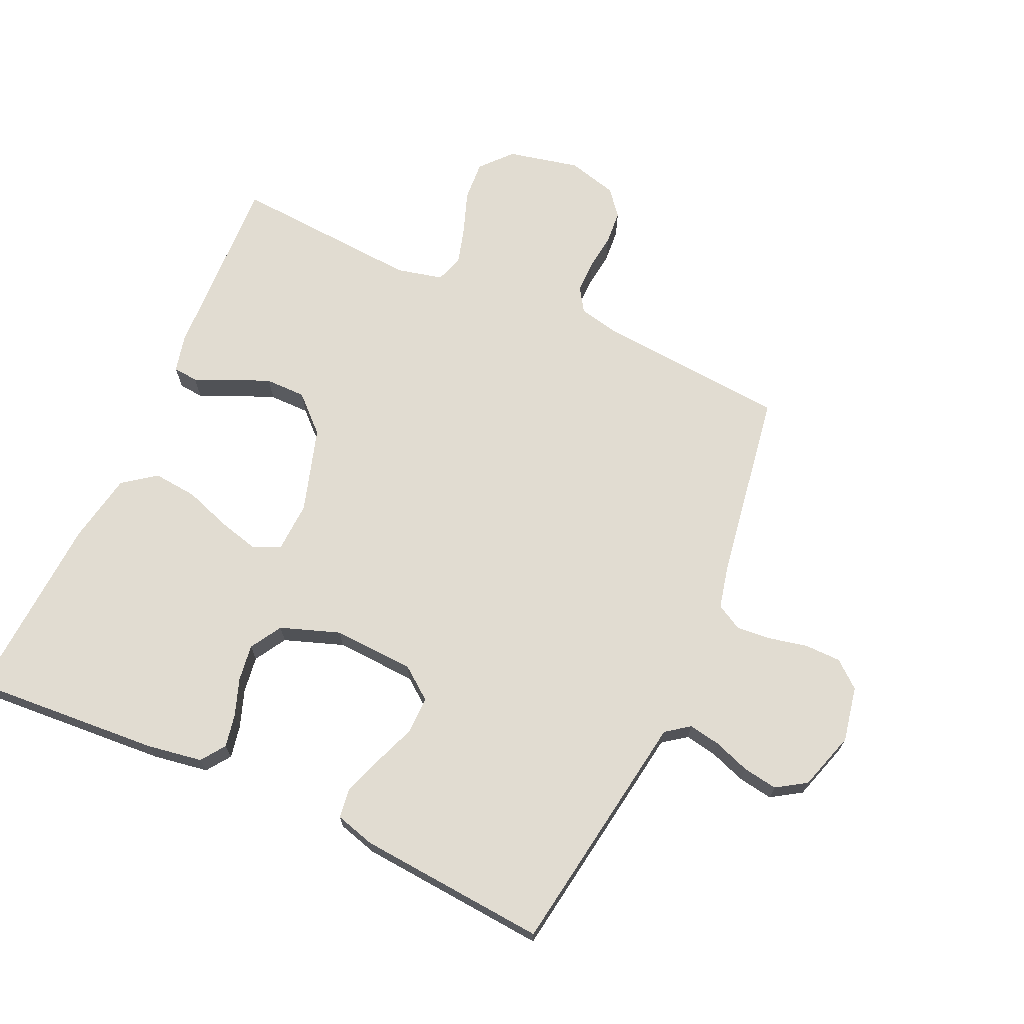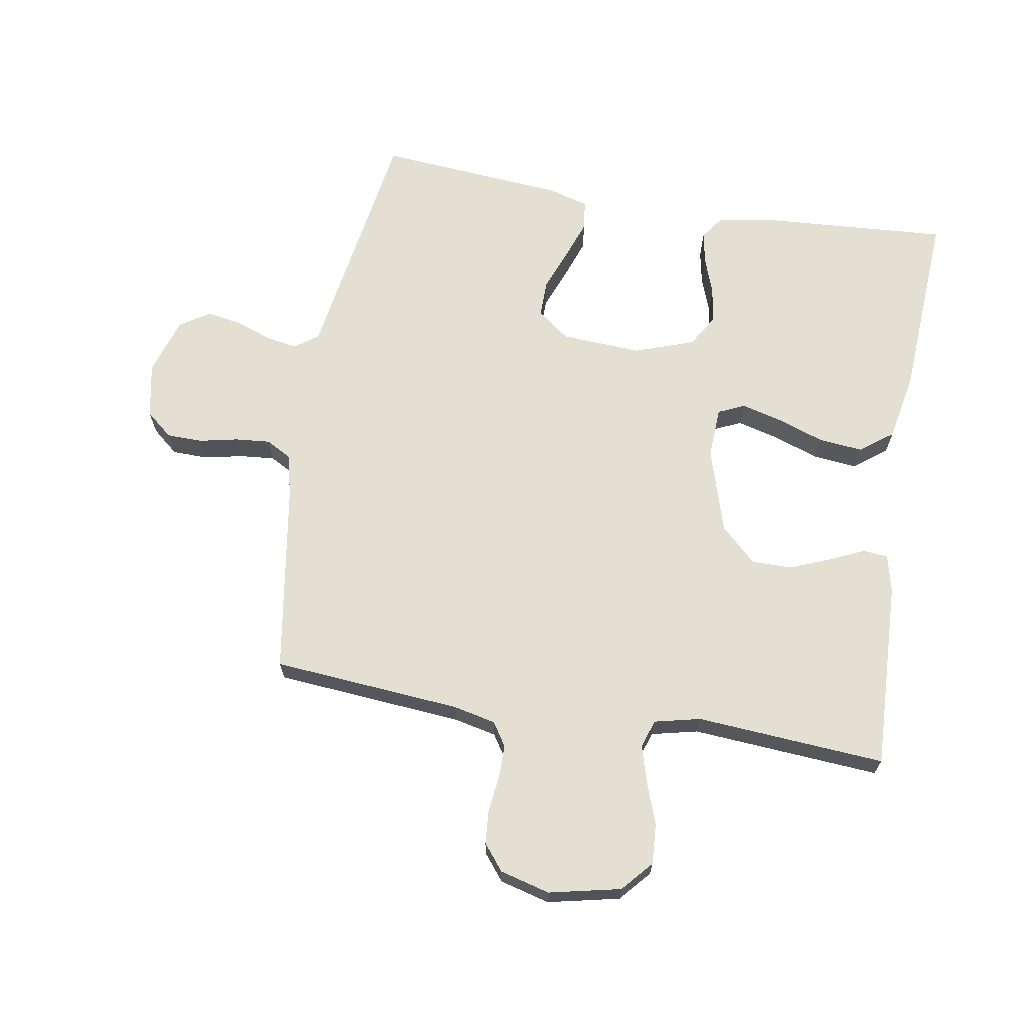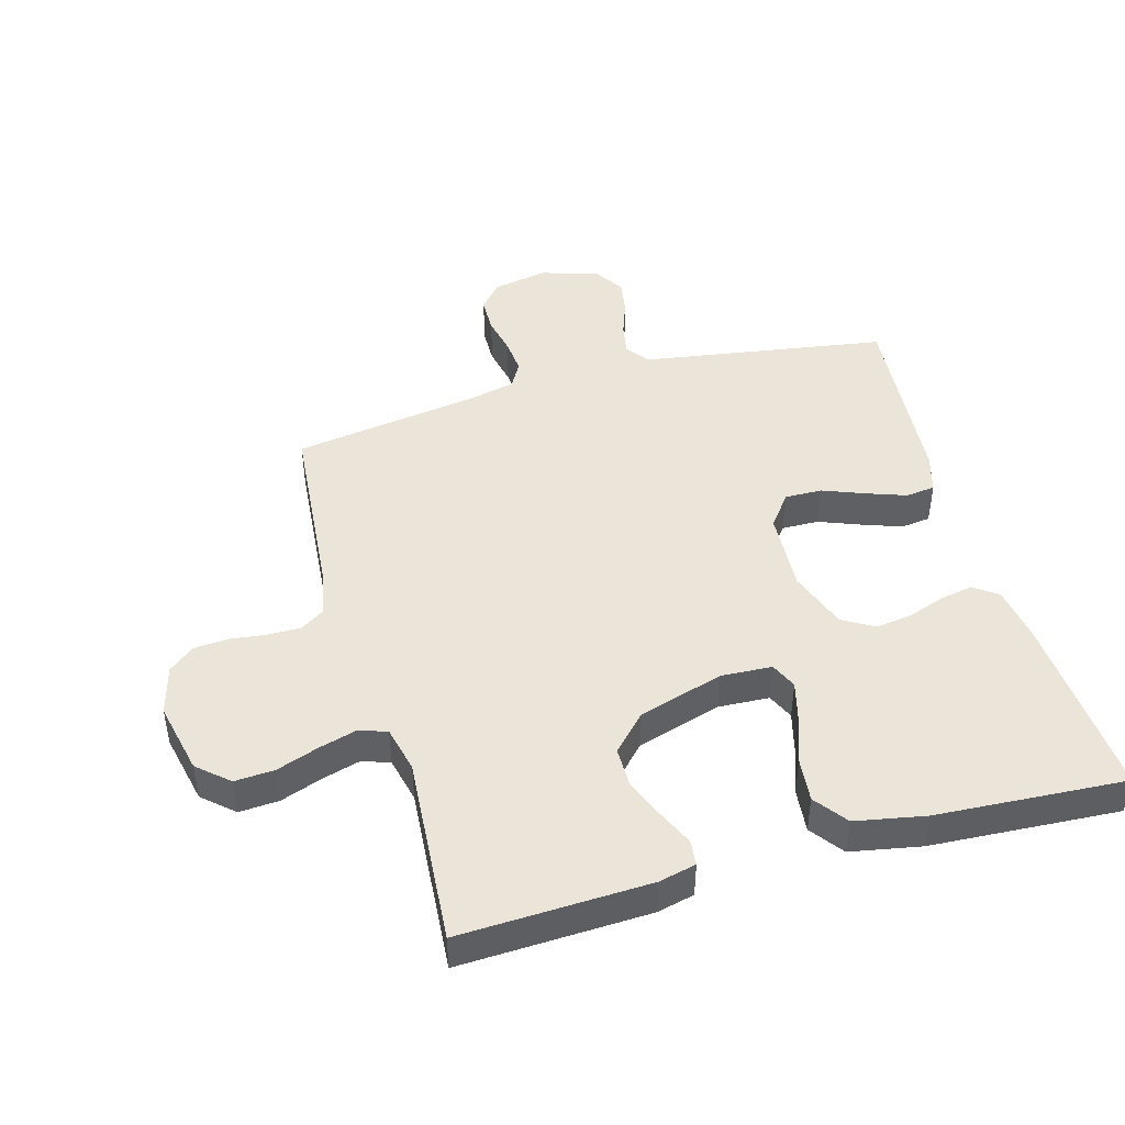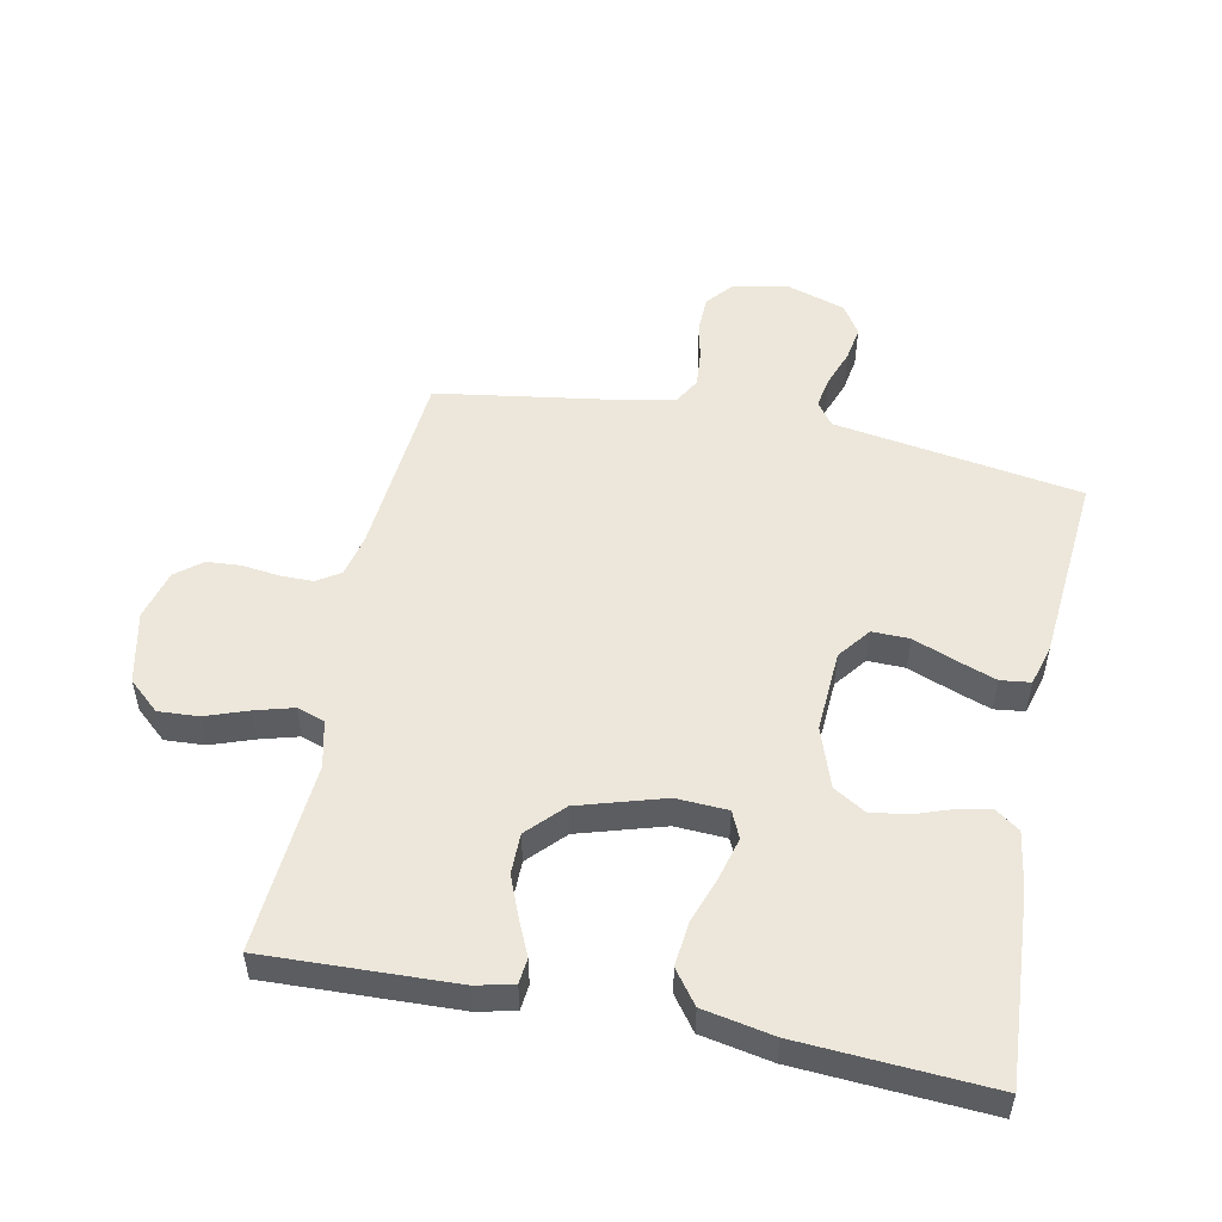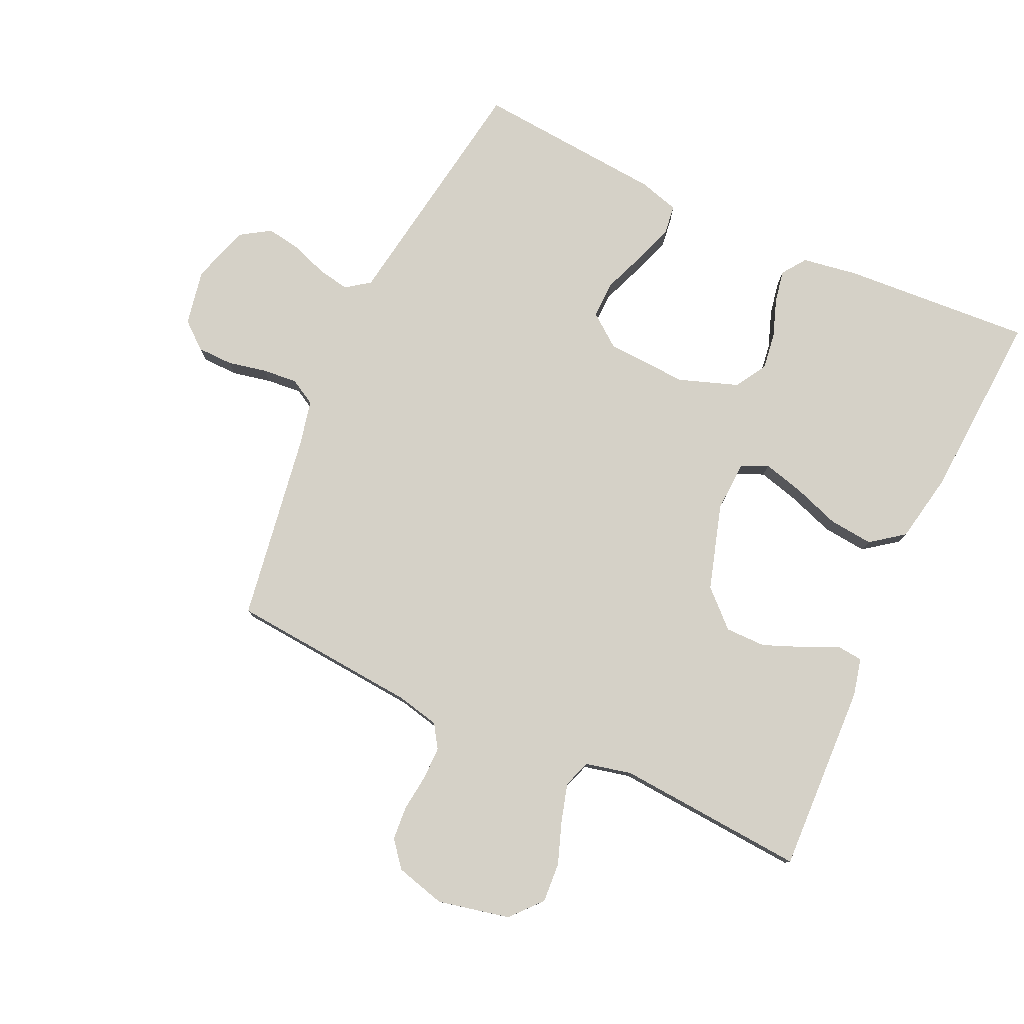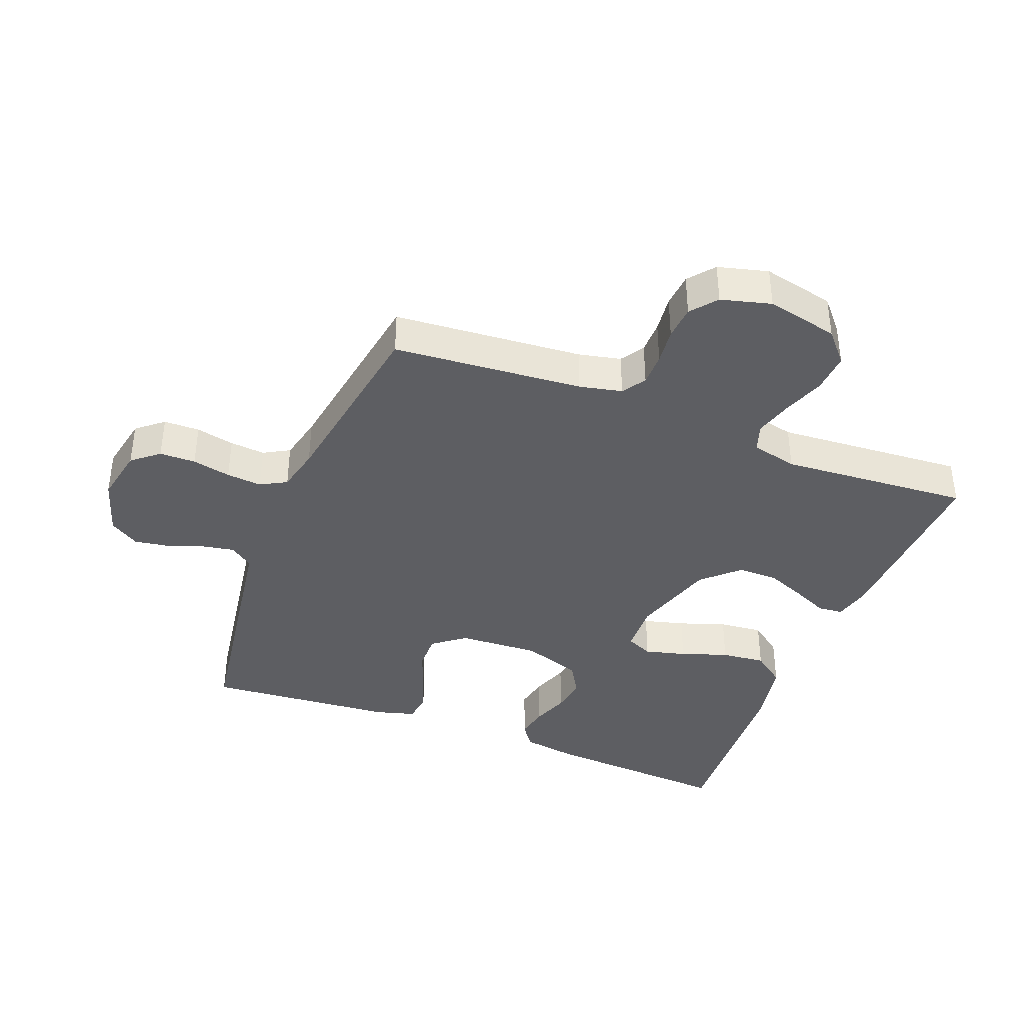
<metadata>
{"format":"obj","ext":"obj","renderer":"f3d","projection":"perspective","resolution":1024,"background":"white","views":[{"elev":69.2,"azim":-65.7,"up":"+Y"},{"elev":67.1,"azim":99.6,"up":"+Y"},{"elev":45.5,"azim":164.3,"up":"+Y"},{"elev":52.3,"azim":-168.4,"up":"+Y"},{"elev":78.9,"azim":114.8,"up":"+Y"},{"elev":-38.9,"azim":68.6,"up":"+Y"}]}
</metadata>
<code>
v 0.5 0.07 -0.5
v 0.2 0.07 -0.488
v 0.141 0.07 -0.474
v 0.137 0.07 -0.434
v 0.162 0.07 -0.379
v 0.188 0.07 -0.315
v 0.188 0.07 -0.251
v 0.135 0.07 -0.195
v 0 0.07 -0.154
v -0.081 0.07 -0.158
v -0.1 0.07 -0.2
v -0.083 0.07 -0.265
v -0.057 0.07 -0.339
v -0.05 0.07 -0.409
v -0.089 0.07 -0.461
v -0.2 0.07 -0.482
v -0.5 0.07 -0.5
v -0.48 0.07 -0.2
v -0.466 0.07 -0.112
v -0.428 0.07 -0.085
v -0.376 0.07 -0.095
v -0.317 0.07 -0.116
v -0.259 0.07 -0.124
v -0.209 0.07 -0.094
v -0.176 0.07 0
v -0.183 0.07 0.129
v -0.222 0.07 0.18
v -0.281 0.07 0.179
v -0.348 0.07 0.153
v -0.41 0.07 0.131
v -0.457 0.07 0.137
v -0.475 0.07 0.2
v -0.5 0.07 0.5
v -0.2 0.07 0.547
v -0.11 0.07 0.561
v -0.083 0.07 0.598
v -0.092 0.07 0.648
v -0.113 0.07 0.706
v -0.122 0.07 0.761
v -0.092 0.07 0.808
v 0 0.07 0.837
v 0.088 0.07 0.82
v 0.123 0.07 0.778
v 0.124 0.07 0.721
v 0.111 0.07 0.66
v 0.106 0.07 0.604
v 0.129 0.07 0.563
v 0.2 0.07 0.547
v 0.5 0.07 0.5
v 0.525 0.07 0.2
v 0.54 0.07 0.133
v 0.577 0.07 0.109
v 0.629 0.07 0.109
v 0.687 0.07 0.116
v 0.741 0.07 0.112
v 0.782 0.07 0.079
v 0.803 0.07 0
v 0.778 0.07 -0.114
v 0.729 0.07 -0.157
v 0.666 0.07 -0.153
v 0.599 0.07 -0.129
v 0.539 0.07 -0.112
v 0.495 0.07 -0.127
v 0.478 0.07 -0.2
v 0.5 0 -0.5
v 0.2 0 -0.488
v 0.141 0 -0.474
v 0.137 0 -0.434
v 0.162 0 -0.379
v 0.188 0 -0.315
v 0.188 0 -0.251
v 0.135 0 -0.195
v 0 0 -0.154
v -0.081 0 -0.158
v -0.1 0 -0.2
v -0.083 0 -0.265
v -0.057 0 -0.339
v -0.05 0 -0.409
v -0.089 0 -0.461
v -0.2 0 -0.482
v -0.5 0 -0.5
v -0.48 0 -0.2
v -0.466 0 -0.112
v -0.428 0 -0.085
v -0.376 0 -0.095
v -0.317 0 -0.116
v -0.259 0 -0.124
v -0.209 0 -0.094
v -0.176 0 0
v -0.183 0 0.129
v -0.222 0 0.18
v -0.281 0 0.179
v -0.348 0 0.153
v -0.41 0 0.131
v -0.457 0 0.137
v -0.475 0 0.2
v -0.5 0 0.5
v -0.2 0 0.547
v -0.11 0 0.561
v -0.083 0 0.598
v -0.092 0 0.648
v -0.113 0 0.706
v -0.122 0 0.761
v -0.092 0 0.808
v 0 0 0.837
v 0.088 0 0.82
v 0.123 0 0.778
v 0.124 0 0.721
v 0.111 0 0.66
v 0.106 0 0.604
v 0.129 0 0.563
v 0.2 0 0.547
v 0.5 0 0.5
v 0.525 0 0.2
v 0.54 0 0.133
v 0.577 0 0.109
v 0.629 0 0.109
v 0.687 0 0.116
v 0.741 0 0.112
v 0.782 0 0.079
v 0.803 0 0
v 0.778 0 -0.114
v 0.729 0 -0.157
v 0.666 0 -0.153
v 0.599 0 -0.129
v 0.539 0 -0.112
v 0.495 0 -0.127
v 0.478 0 -0.2
f 59 60 61
f 58 59 61
f 57 58 61
f 56 57 61
f 55 56 61
f 54 55 61
f 53 54 61
f 52 53 61 62
f 51 52 62 63
f 48 49 50
f 51 63 64
f 50 51 64
f 48 50 64
f 47 48 64
f 43 44 45
f 42 43 45
f 41 42 45
f 40 41 45
f 39 40 45
f 38 39 45
f 37 38 45
f 36 37 45 46
f 47 64 1
f 46 47 1
f 36 46 1
f 35 36 1
f 33 34 35
f 32 33 35
f 31 32 35
f 30 31 35
f 29 30 35
f 28 29 35
f 20 21 22
f 19 20 22
f 18 19 22
f 17 18 22
f 16 17 22
f 15 16 22
f 14 15 22
f 13 14 22
f 12 13 22
f 11 12 22 23
f 10 11 23 24
f 3 4 5
f 2 3 5
f 1 2 5
f 1 5 6
f 27 28 35
f 26 27 35 1
f 9 10 24 25
f 8 9 25 26
f 1 6 7
f 1 7 8
f 1 8 26
f 125 124 123
f 125 123 122
f 125 122 121
f 125 121 120
f 125 120 119
f 125 119 118
f 125 118 117
f 126 125 117 116
f 127 126 116 115
f 114 113 112
f 128 127 115
f 128 115 114
f 128 114 112
f 128 112 111
f 109 108 107
f 109 107 106
f 109 106 105
f 109 105 104
f 109 104 103
f 109 103 102
f 109 102 101
f 110 109 101 100
f 65 128 111
f 65 111 110
f 65 110 100
f 65 100 99
f 99 98 97
f 99 97 96
f 99 96 95
f 99 95 94
f 99 94 93
f 99 93 92
f 86 85 84
f 86 84 83
f 86 83 82
f 86 82 81
f 86 81 80
f 86 80 79
f 86 79 78
f 86 78 77
f 86 77 76
f 87 86 76 75
f 88 87 75 74
f 69 68 67
f 69 67 66
f 69 66 65
f 70 69 65
f 99 92 91
f 65 99 91 90
f 89 88 74 73
f 90 89 73 72
f 71 70 65
f 72 71 65
f 90 72 65
f 1 65 66 2
f 2 66 67 3
f 3 67 68 4
f 4 68 69 5
f 5 69 70 6
f 6 70 71 7
f 7 71 72 8
f 8 72 73 9
f 9 73 74 10
f 10 74 75 11
f 11 75 76 12
f 12 76 77 13
f 13 77 78 14
f 14 78 79 15
f 15 79 80 16
f 16 80 81 17
f 17 81 82 18
f 18 82 83 19
f 19 83 84 20
f 20 84 85 21
f 21 85 86 22
f 22 86 87 23
f 23 87 88 24
f 24 88 89 25
f 25 89 90 26
f 26 90 91 27
f 27 91 92 28
f 28 92 93 29
f 29 93 94 30
f 30 94 95 31
f 31 95 96 32
f 32 96 97 33
f 33 97 98 34
f 34 98 99 35
f 35 99 100 36
f 36 100 101 37
f 37 101 102 38
f 38 102 103 39
f 39 103 104 40
f 40 104 105 41
f 41 105 106 42
f 42 106 107 43
f 43 107 108 44
f 44 108 109 45
f 45 109 110 46
f 46 110 111 47
f 47 111 112 48
f 48 112 113 49
f 49 113 114 50
f 50 114 115 51
f 51 115 116 52
f 52 116 117 53
f 53 117 118 54
f 54 118 119 55
f 55 119 120 56
f 56 120 121 57
f 57 121 122 58
f 58 122 123 59
f 59 123 124 60
f 60 124 125 61
f 61 125 126 62
f 62 126 127 63
f 63 127 128 64
f 64 128 65 1

</code>
